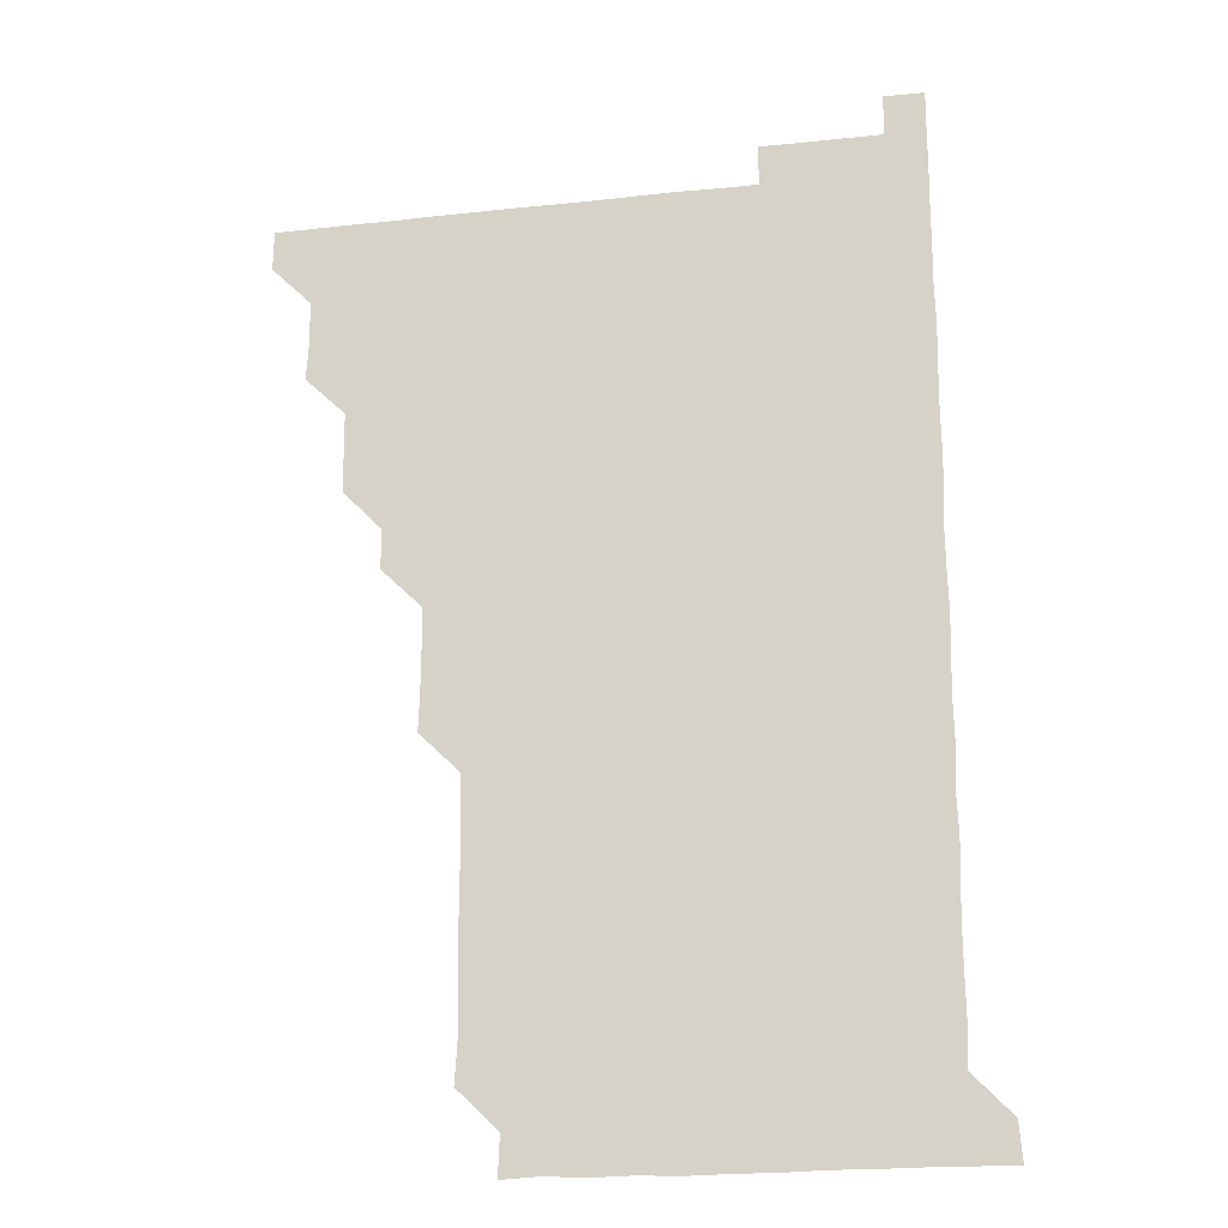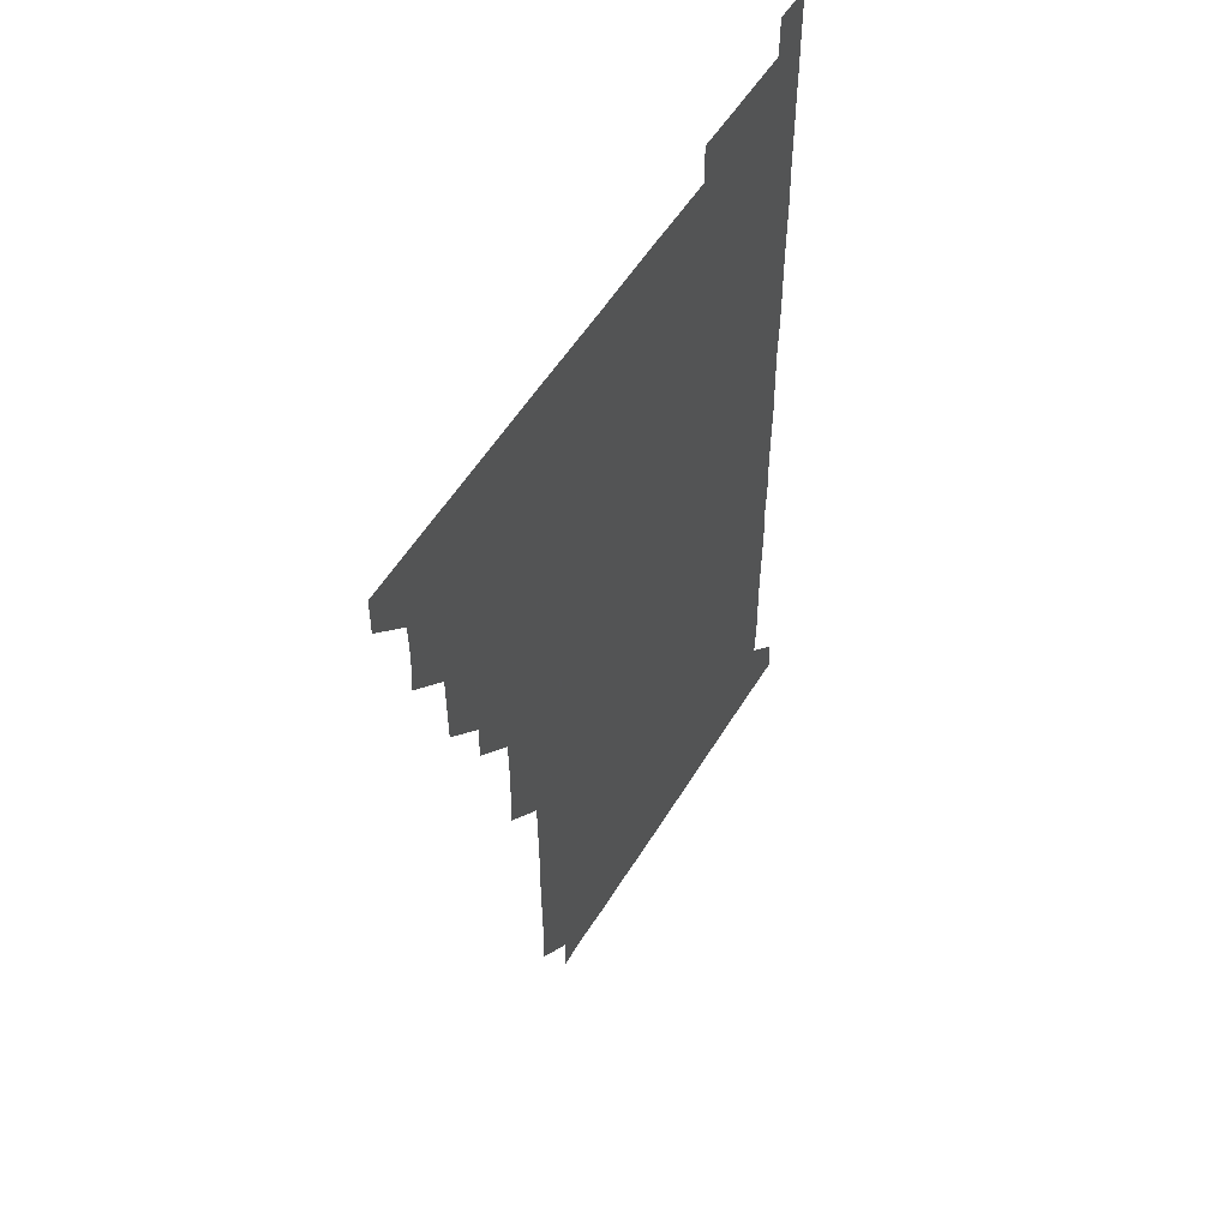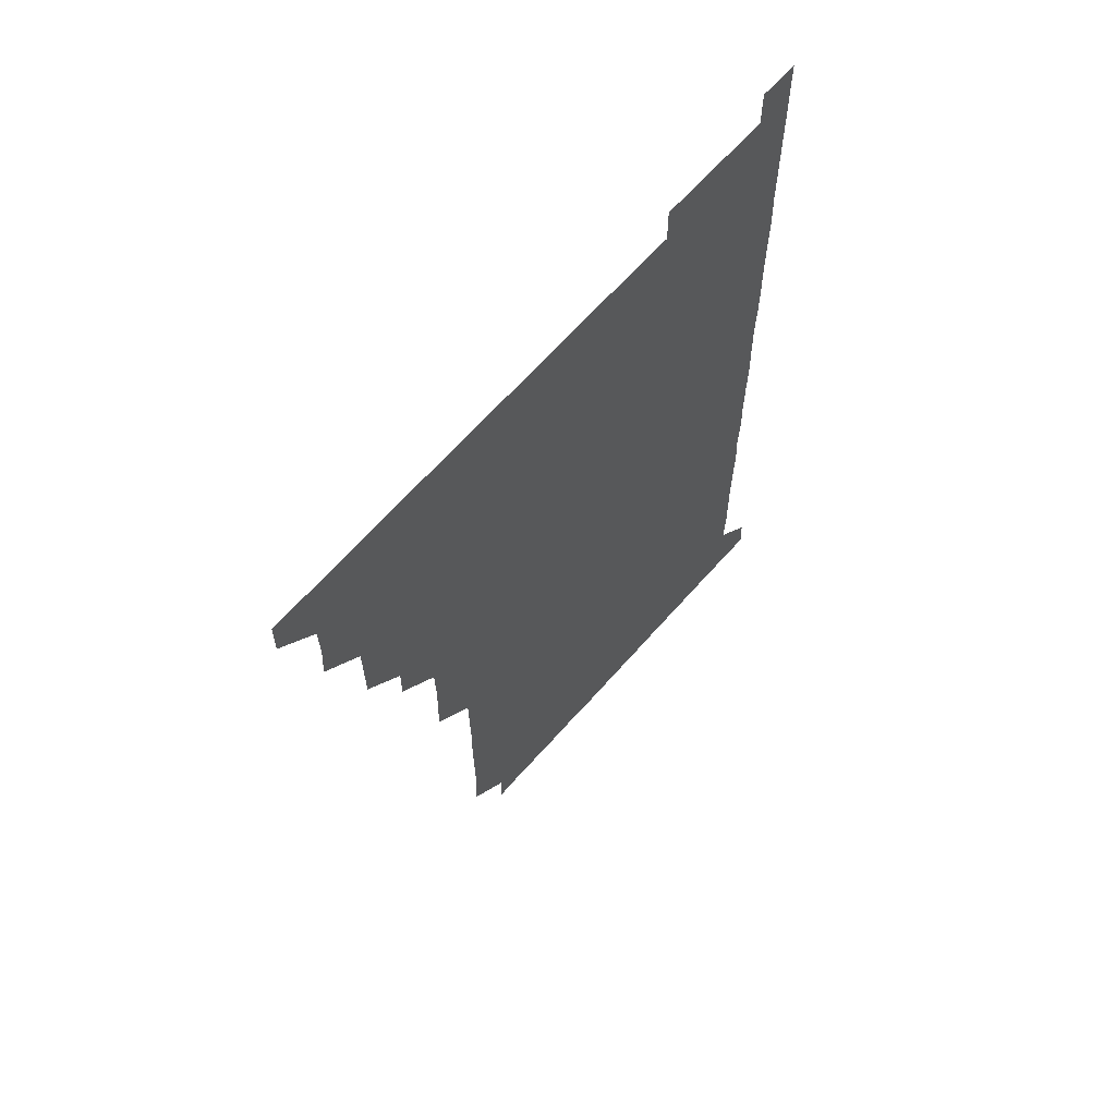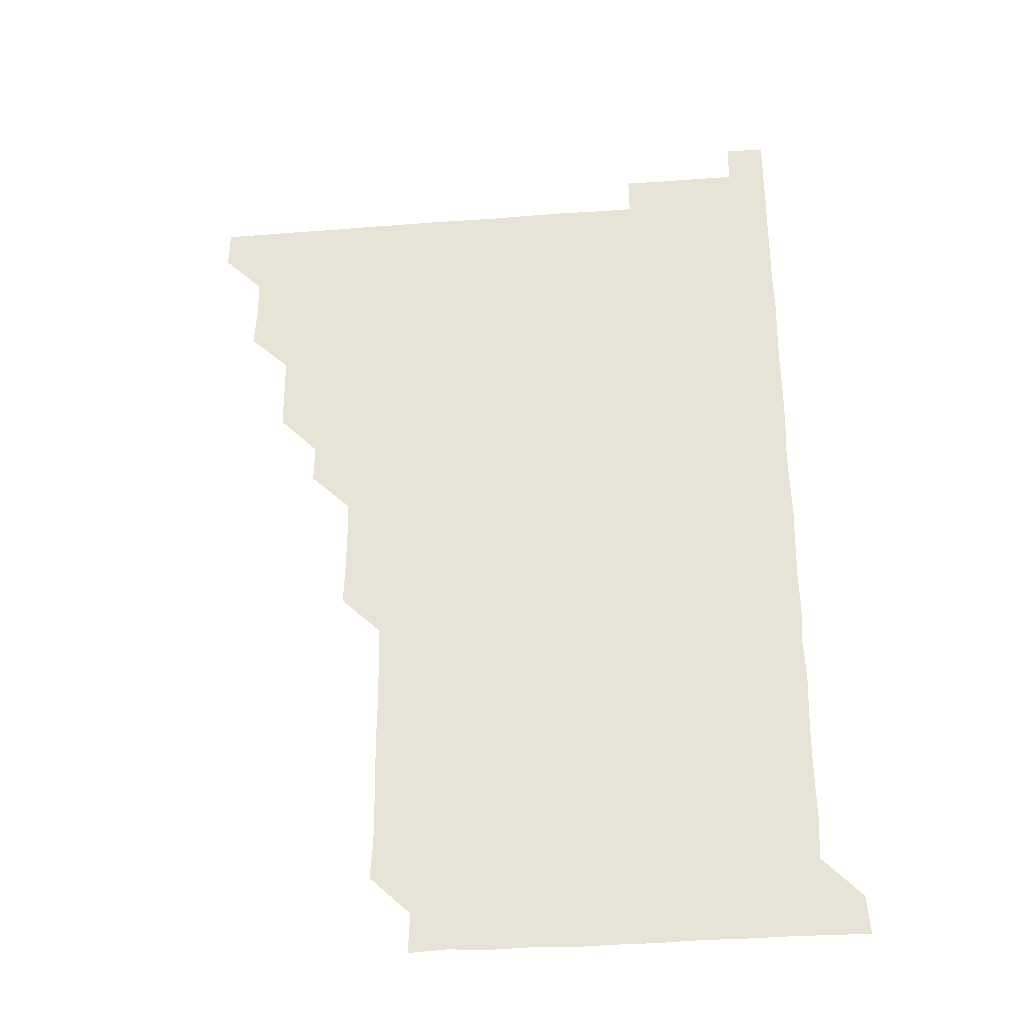
<metadata>
{"format":"obj","ext":"obj","renderer":"f3d","projection":"perspective","resolution":1024,"background":"white","views":[{"elev":-19.4,"azim":11.7,"up":"+Y"},{"elev":54.1,"azim":-59.3,"up":"+Y"},{"elev":65.3,"azim":-48.6,"up":"+Y"},{"elev":-33.6,"azim":6.0,"up":"+Y"}]}
</metadata>
<code>
v 480.8 511 0
v 481.1 525.9 0
v 495.3 465.6 0
v 496.3 480.4 0
v 496 495.9 0
v 496.2 511 0
v 496 526 0
v 510.9 420.7 0
v 510.8 435.7 0
v 510.7 450.8 0
v 511.3 466.4 0
v 511.1 481.1 0
v 511.3 496.1 0
v 511.1 510.9 0
v 510.9 526.1 0
v 525.6 390.6 0
v 525.8 405.4 0
v 526.2 421 0
v 526.1 436.1 0
v 525.8 450.9 0
v 526 465.9 0
v 526 481 0
v 526.2 496 0
v 526 511 0
v 526 526 0
v 540.6 330.4 0
v 541.1 345.2 0
v 541.3 360.4 0
v 540.9 375.7 0
v 540.9 391 0
v 541.5 406.4 0
v 540.7 420.9 0
v 541.5 436.4 0
v 541.3 451.2 0
v 541 466 0
v 541.1 481 0
v 541.1 495.9 0
v 541.1 510.8 0
v 541 526.2 0
v 555.9 210.4 0
v 556.8 224.4 0
v 556.7 239.7 0
v 556.4 255 0
v 556.3 270 0
v 556.5 285.4 0
v 556.2 300.2 0
v 556 315.5 0
v 556.1 331.1 0
v 556.2 346.1 0
v 556 361 0
v 556.1 376.1 0
v 556 391 0
v 556.1 406.1 0
v 555.9 420.9 0
v 556 436 0
v 556.1 451.1 0
v 556.2 466.1 0
v 556.1 481 0
v 556 496 0
v 556 510.9 0
v 556 526.2 0
v 570.8 180.5 0
v 571.4 195.6 0
v 570.2 210.3 0
v 571.7 226.5 0
v 571.2 241.2 0
v 571.2 256.1 0
v 571.2 271.1 0
v 571 286 0
v 571.2 301.3 0
v 571.2 316.4 0
v 571.3 331.4 0
v 571 346 0
v 571.1 361.1 0
v 571 376 0
v 571 391 0
v 571.1 406.2 0
v 571.2 421.1 0
v 571.1 436 0
v 571.1 451.1 0
v 571 466 0
v 571 481 0
v 571.1 495.9 0
v 571.1 510.7 0
v 570.8 526.2 0
v 585.4 181.3 0
v 586.5 195.5 0
v 585.6 210.6 0
v 586.4 226.8 0
v 586.1 241.5 0
v 586.4 256.3 0
v 586.2 271.3 0
v 585.9 285.8 0
v 586.1 301.2 0
v 586 316 0
v 586 331.1 0
v 586.1 346.2 0
v 586 361.1 0
v 586.1 376.3 0
v 586.1 391.3 0
v 586 406 0
v 586.2 421.3 0
v 585.9 435.9 0
v 586.1 451.1 0
v 586.2 466 0
v 586 481 0
v 586 496 0
v 586.1 510.9 0
v 585.8 526.1 0
v 599.7 180.5 0
v 601.5 197.3 0
v 601.3 211.8 0
v 601.2 226.2 0
v 600.8 240.4 0
v 601 256.4 0
v 601 271.2 0
v 601.2 286.4 0
v 601.1 301.3 0
v 601.1 315.9 0
v 601 331 0
v 601.1 346.2 0
v 601 360.9 0
v 601 375.9 0
v 600.9 390.8 0
v 601 406.2 0
v 601 421.1 0
v 600.9 435.9 0
v 601 451 0
v 601.1 466 0
v 601 481 0
v 600.9 496.1 0
v 601 511 0
v 601 526 0
v 615.1 180.8 0
v 616.3 196.8 0
v 616.1 211.3 0
v 616.1 226.3 0
v 616.1 241.3 0
v 616 256 0
v 616 271 0
v 616 286 0
v 615.8 300.8 0
v 616.1 316.7 0
v 616.1 331.1 0
v 616.1 346.3 0
v 615.9 360.8 0
v 616 376.2 0
v 616.1 391.2 0
v 616 406.1 0
v 616 421 0
v 616 436 0
v 616.1 451.2 0
v 616 466 0
v 616.1 481 0
v 616.2 495.9 0
v 616.1 510.8 0
v 615.9 526.2 0
v 630.8 180.2 0
v 630.7 196.4 0
v 631 211.3 0
v 631.1 226.4 0
v 631 241.2 0
v 631.1 256.3 0
v 631 271.3 0
v 631 286.3 0
v 631.2 301.1 0
v 631 315.9 0
v 631 331.2 0
v 631 346.1 0
v 631.1 361.4 0
v 631 375.9 0
v 631 391.1 0
v 631 406.3 0
v 631 421 0
v 631 436 0
v 631 451.1 0
v 631 466 0
v 631 481 0
v 631.1 495.9 0
v 631 510.9 0
v 630.7 526.3 0
v 645.9 180.5 0
v 645.9 196.2 0
v 645.9 211.4 0
v 646 226.4 0
v 645.9 241.1 0
v 646.1 256.3 0
v 646.1 270.8 0
v 645.9 285.9 0
v 645.9 301.7 0
v 646.1 316 0
v 646 330.8 0
v 646 346 0
v 645.9 361 0
v 645.9 376.3 0
v 646 391.1 0
v 646 406 0
v 645.9 421.2 0
v 645.8 436.3 0
v 646 451 0
v 646 466 0
v 646 481.1 0
v 646 496 0
v 646 510.9 0
v 645.9 526 0
v 661.1 180.5 0
v 660.9 196.2 0
v 661 211.1 0
v 660.8 226.4 0
v 661.1 240.6 0
v 660.8 256.3 0
v 661 271.2 0
v 661 286.3 0
v 661 301.1 0
v 661 316.2 0
v 661 330.9 0
v 660.9 346.4 0
v 660.9 361.2 0
v 661.1 375.8 0
v 660.8 391.3 0
v 661 406 0
v 660.9 421.1 0
v 661.1 435.9 0
v 661 451.1 0
v 661 466.1 0
v 661 481 0
v 661 496 0
v 661 510.9 0
v 661.1 525.9 0
v 660.9 541.2 0
v 676.4 180.9 0
v 676 196.2 0
v 675.9 211.4 0
v 675.9 226.3 0
v 676 241.2 0
v 675.9 256 0
v 675.8 271.4 0
v 676 286 0
v 675.7 301.5 0
v 676 316.1 0
v 675.8 331.5 0
v 676 346 0
v 675.8 361.2 0
v 675.9 376.2 0
v 676.2 390.8 0
v 676.1 405.9 0
v 675.9 421.1 0
v 676 435.9 0
v 675.7 451.4 0
v 676 466 0
v 675.9 481.1 0
v 676 496 0
v 676 511 0
v 676 526 0
v 675.9 540.9 0
v 691.7 180.8 0
v 691 196.1 0
v 690.9 211.2 0
v 690.7 226.4 0
v 690.9 241.1 0
v 690.8 256.3 0
v 691 271.1 0
v 690.9 286.2 0
v 691 301 0
v 690.6 316.5 0
v 690.9 331.1 0
v 690.9 346.1 0
v 691 361 0
v 690.8 376.2 0
v 691.1 390.8 0
v 690.4 406.7 0
v 691.1 420.9 0
v 690.9 436.1 0
v 691 451 0
v 691 466 0
v 691 481 0
v 690.9 496.1 0
v 690.9 511 0
v 691 526 0
v 691 540.9 0
v 706.8 180.9 0
v 706.1 195.9 0
v 705.6 211.3 0
v 705.9 226.1 0
v 705.9 241.1 0
v 705.9 256.1 0
v 705.5 271.5 0
v 705.8 286.3 0
v 705.8 301.1 0
v 705.6 316.4 0
v 705.7 331.1 0
v 706.1 345.9 0
v 705.4 361.6 0
v 705.4 376.1 0
v 706.2 390.8 0
v 705.7 406.4 0
v 705.5 421.3 0
v 706 435.9 0
v 705.5 451.4 0
v 705.7 466.2 0
v 705.7 481 0
v 706 496 0
v 705.8 511.1 0
v 706 526 0
v 706 540.8 0
v 706.1 556.1 0
v 721.9 180.9 0
v 720.4 196.6 0
v 720.4 210.3 0
v 721.1 225.2 0
v 720.8 240.2 0
v 720.7 255.3 0
v 720.9 270.3 0
v 721.4 285.1 0
v 720.7 300.2 0
v 721.4 315.2 0
v 721 330.3 0
v 721.2 345.4 0
v 721.5 360.2 0
v 721.1 375.3 0
v 720.8 390.6 0
v 721.4 405.6 0
v 721.4 420.5 0
v 721.1 435.5 0
v 721.2 450.6 0
v 721.5 465.5 0
v 721 480.7 0
v 721.1 495.8 0
v 721 510.9 0
v 721.1 526 0
v 720.9 541 0
v 721 555.9 0
v 736.3 180.7 0
v 735.2 195.1 0
f 5 6 1
f 1 6 2
f 6 7 2
f 10 11 3
f 3 11 4
f 11 12 4
f 4 12 5
f 12 13 5
f 5 13 6
f 13 14 6
f 6 14 7
f 14 15 7
f 17 18 8
f 8 18 9
f 18 19 9
f 9 19 10
f 19 20 10
f 10 20 11
f 20 21 11
f 11 21 12
f 21 22 12
f 12 22 13
f 22 23 13
f 13 23 14
f 23 24 14
f 14 24 15
f 24 25 15
f 29 30 16
f 16 30 17
f 30 31 17
f 17 31 18
f 31 32 18
f 18 32 19
f 32 33 19
f 19 33 20
f 33 34 20
f 20 34 21
f 34 35 21
f 21 35 22
f 35 36 22
f 22 36 23
f 36 37 23
f 23 37 24
f 37 38 24
f 24 38 25
f 38 39 25
f 47 48 26
f 26 48 27
f 48 49 27
f 27 49 28
f 49 50 28
f 28 50 29
f 50 51 29
f 29 51 30
f 51 52 30
f 30 52 31
f 52 53 31
f 31 53 32
f 53 54 32
f 32 54 33
f 54 55 33
f 33 55 34
f 55 56 34
f 34 56 35
f 56 57 35
f 35 57 36
f 57 58 36
f 36 58 37
f 58 59 37
f 37 59 38
f 59 60 38
f 38 60 39
f 60 61 39
f 63 64 40
f 40 64 41
f 64 65 41
f 41 65 42
f 65 66 42
f 42 66 43
f 66 67 43
f 43 67 44
f 67 68 44
f 44 68 45
f 68 69 45
f 45 69 46
f 69 70 46
f 46 70 47
f 70 71 47
f 47 71 48
f 71 72 48
f 48 72 49
f 72 73 49
f 49 73 50
f 73 74 50
f 50 74 51
f 74 75 51
f 51 75 52
f 75 76 52
f 52 76 53
f 76 77 53
f 53 77 54
f 77 78 54
f 54 78 55
f 78 79 55
f 55 79 56
f 79 80 56
f 56 80 57
f 80 81 57
f 57 81 58
f 81 82 58
f 58 82 59
f 82 83 59
f 59 83 60
f 83 84 60
f 60 84 61
f 84 85 61
f 62 86 63
f 86 87 63
f 63 87 64
f 87 88 64
f 64 88 65
f 88 89 65
f 65 89 66
f 89 90 66
f 66 90 67
f 90 91 67
f 67 91 68
f 91 92 68
f 68 92 69
f 92 93 69
f 69 93 70
f 93 94 70
f 70 94 71
f 94 95 71
f 71 95 72
f 95 96 72
f 72 96 73
f 96 97 73
f 73 97 74
f 97 98 74
f 74 98 75
f 98 99 75
f 75 99 76
f 99 100 76
f 76 100 77
f 100 101 77
f 77 101 78
f 101 102 78
f 78 102 79
f 102 103 79
f 79 103 80
f 103 104 80
f 80 104 81
f 104 105 81
f 81 105 82
f 105 106 82
f 82 106 83
f 106 107 83
f 83 107 84
f 107 108 84
f 84 108 85
f 108 109 85
f 86 110 87
f 110 111 87
f 87 111 88
f 111 112 88
f 88 112 89
f 112 113 89
f 89 113 90
f 113 114 90
f 90 114 91
f 114 115 91
f 91 115 92
f 115 116 92
f 92 116 93
f 116 117 93
f 93 117 94
f 117 118 94
f 94 118 95
f 118 119 95
f 95 119 96
f 119 120 96
f 96 120 97
f 120 121 97
f 97 121 98
f 121 122 98
f 98 122 99
f 122 123 99
f 99 123 100
f 123 124 100
f 100 124 101
f 124 125 101
f 101 125 102
f 125 126 102
f 102 126 103
f 126 127 103
f 103 127 104
f 127 128 104
f 104 128 105
f 128 129 105
f 105 129 106
f 129 130 106
f 106 130 107
f 130 131 107
f 107 131 108
f 131 132 108
f 108 132 109
f 132 133 109
f 110 134 111
f 134 135 111
f 111 135 112
f 135 136 112
f 112 136 113
f 136 137 113
f 113 137 114
f 137 138 114
f 114 138 115
f 138 139 115
f 115 139 116
f 139 140 116
f 116 140 117
f 140 141 117
f 117 141 118
f 141 142 118
f 118 142 119
f 142 143 119
f 119 143 120
f 143 144 120
f 120 144 121
f 144 145 121
f 121 145 122
f 145 146 122
f 122 146 123
f 146 147 123
f 123 147 124
f 147 148 124
f 124 148 125
f 148 149 125
f 125 149 126
f 149 150 126
f 126 150 127
f 150 151 127
f 127 151 128
f 151 152 128
f 128 152 129
f 152 153 129
f 129 153 130
f 153 154 130
f 130 154 131
f 154 155 131
f 131 155 132
f 155 156 132
f 132 156 133
f 156 157 133
f 134 158 135
f 158 159 135
f 135 159 136
f 159 160 136
f 136 160 137
f 160 161 137
f 137 161 138
f 161 162 138
f 138 162 139
f 162 163 139
f 139 163 140
f 163 164 140
f 140 164 141
f 164 165 141
f 141 165 142
f 165 166 142
f 142 166 143
f 166 167 143
f 143 167 144
f 167 168 144
f 144 168 145
f 168 169 145
f 145 169 146
f 169 170 146
f 146 170 147
f 170 171 147
f 147 171 148
f 171 172 148
f 148 172 149
f 172 173 149
f 149 173 150
f 173 174 150
f 150 174 151
f 174 175 151
f 151 175 152
f 175 176 152
f 152 176 153
f 176 177 153
f 153 177 154
f 177 178 154
f 154 178 155
f 178 179 155
f 155 179 156
f 179 180 156
f 156 180 157
f 180 181 157
f 158 182 159
f 182 183 159
f 159 183 160
f 183 184 160
f 160 184 161
f 184 185 161
f 161 185 162
f 185 186 162
f 162 186 163
f 186 187 163
f 163 187 164
f 187 188 164
f 164 188 165
f 188 189 165
f 165 189 166
f 189 190 166
f 166 190 167
f 190 191 167
f 167 191 168
f 191 192 168
f 168 192 169
f 192 193 169
f 169 193 170
f 193 194 170
f 170 194 171
f 194 195 171
f 171 195 172
f 195 196 172
f 172 196 173
f 196 197 173
f 173 197 174
f 197 198 174
f 174 198 175
f 198 199 175
f 175 199 176
f 199 200 176
f 176 200 177
f 200 201 177
f 177 201 178
f 201 202 178
f 178 202 179
f 202 203 179
f 179 203 180
f 203 204 180
f 180 204 181
f 204 205 181
f 182 206 183
f 206 207 183
f 183 207 184
f 207 208 184
f 184 208 185
f 208 209 185
f 185 209 186
f 209 210 186
f 186 210 187
f 210 211 187
f 187 211 188
f 211 212 188
f 188 212 189
f 212 213 189
f 189 213 190
f 213 214 190
f 190 214 191
f 214 215 191
f 191 215 192
f 215 216 192
f 192 216 193
f 216 217 193
f 193 217 194
f 217 218 194
f 194 218 195
f 218 219 195
f 195 219 196
f 219 220 196
f 196 220 197
f 220 221 197
f 197 221 198
f 221 222 198
f 198 222 199
f 222 223 199
f 199 223 200
f 223 224 200
f 200 224 201
f 224 225 201
f 201 225 202
f 225 226 202
f 202 226 203
f 226 227 203
f 203 227 204
f 227 228 204
f 204 228 205
f 228 229 205
f 206 231 207
f 231 232 207
f 207 232 208
f 232 233 208
f 208 233 209
f 233 234 209
f 209 234 210
f 234 235 210
f 210 235 211
f 235 236 211
f 211 236 212
f 236 237 212
f 212 237 213
f 237 238 213
f 213 238 214
f 238 239 214
f 214 239 215
f 239 240 215
f 215 240 216
f 240 241 216
f 216 241 217
f 241 242 217
f 217 242 218
f 242 243 218
f 218 243 219
f 243 244 219
f 219 244 220
f 244 245 220
f 220 245 221
f 245 246 221
f 221 246 222
f 246 247 222
f 222 247 223
f 247 248 223
f 223 248 224
f 248 249 224
f 224 249 225
f 249 250 225
f 225 250 226
f 250 251 226
f 226 251 227
f 251 252 227
f 227 252 228
f 252 253 228
f 228 253 229
f 253 254 229
f 229 254 230
f 254 255 230
f 231 256 232
f 256 257 232
f 232 257 233
f 257 258 233
f 233 258 234
f 258 259 234
f 234 259 235
f 259 260 235
f 235 260 236
f 260 261 236
f 236 261 237
f 261 262 237
f 237 262 238
f 262 263 238
f 238 263 239
f 263 264 239
f 239 264 240
f 264 265 240
f 240 265 241
f 265 266 241
f 241 266 242
f 266 267 242
f 242 267 243
f 267 268 243
f 243 268 244
f 268 269 244
f 244 269 245
f 269 270 245
f 245 270 246
f 270 271 246
f 246 271 247
f 271 272 247
f 247 272 248
f 272 273 248
f 248 273 249
f 273 274 249
f 249 274 250
f 274 275 250
f 250 275 251
f 275 276 251
f 251 276 252
f 276 277 252
f 252 277 253
f 277 278 253
f 253 278 254
f 278 279 254
f 254 279 255
f 279 280 255
f 256 281 257
f 281 282 257
f 257 282 258
f 282 283 258
f 258 283 259
f 283 284 259
f 259 284 260
f 284 285 260
f 260 285 261
f 285 286 261
f 261 286 262
f 286 287 262
f 262 287 263
f 287 288 263
f 263 288 264
f 288 289 264
f 264 289 265
f 289 290 265
f 265 290 266
f 290 291 266
f 266 291 267
f 291 292 267
f 267 292 268
f 292 293 268
f 268 293 269
f 293 294 269
f 269 294 270
f 294 295 270
f 270 295 271
f 295 296 271
f 271 296 272
f 296 297 272
f 272 297 273
f 297 298 273
f 273 298 274
f 298 299 274
f 274 299 275
f 299 300 275
f 275 300 276
f 300 301 276
f 276 301 277
f 301 302 277
f 277 302 278
f 302 303 278
f 278 303 279
f 303 304 279
f 279 304 280
f 304 305 280
f 281 307 282
f 307 308 282
f 282 308 283
f 308 309 283
f 283 309 284
f 309 310 284
f 284 310 285
f 310 311 285
f 285 311 286
f 311 312 286
f 286 312 287
f 312 313 287
f 287 313 288
f 313 314 288
f 288 314 289
f 314 315 289
f 289 315 290
f 315 316 290
f 290 316 291
f 316 317 291
f 291 317 292
f 317 318 292
f 292 318 293
f 318 319 293
f 293 319 294
f 319 320 294
f 294 320 295
f 320 321 295
f 295 321 296
f 321 322 296
f 296 322 297
f 322 323 297
f 297 323 298
f 323 324 298
f 298 324 299
f 324 325 299
f 299 325 300
f 325 326 300
f 300 326 301
f 326 327 301
f 301 327 302
f 327 328 302
f 302 328 303
f 328 329 303
f 303 329 304
f 329 330 304
f 304 330 305
f 330 331 305
f 305 331 306
f 331 332 306
f 307 333 308
f 333 334 308
f 308 334 309

</code>
